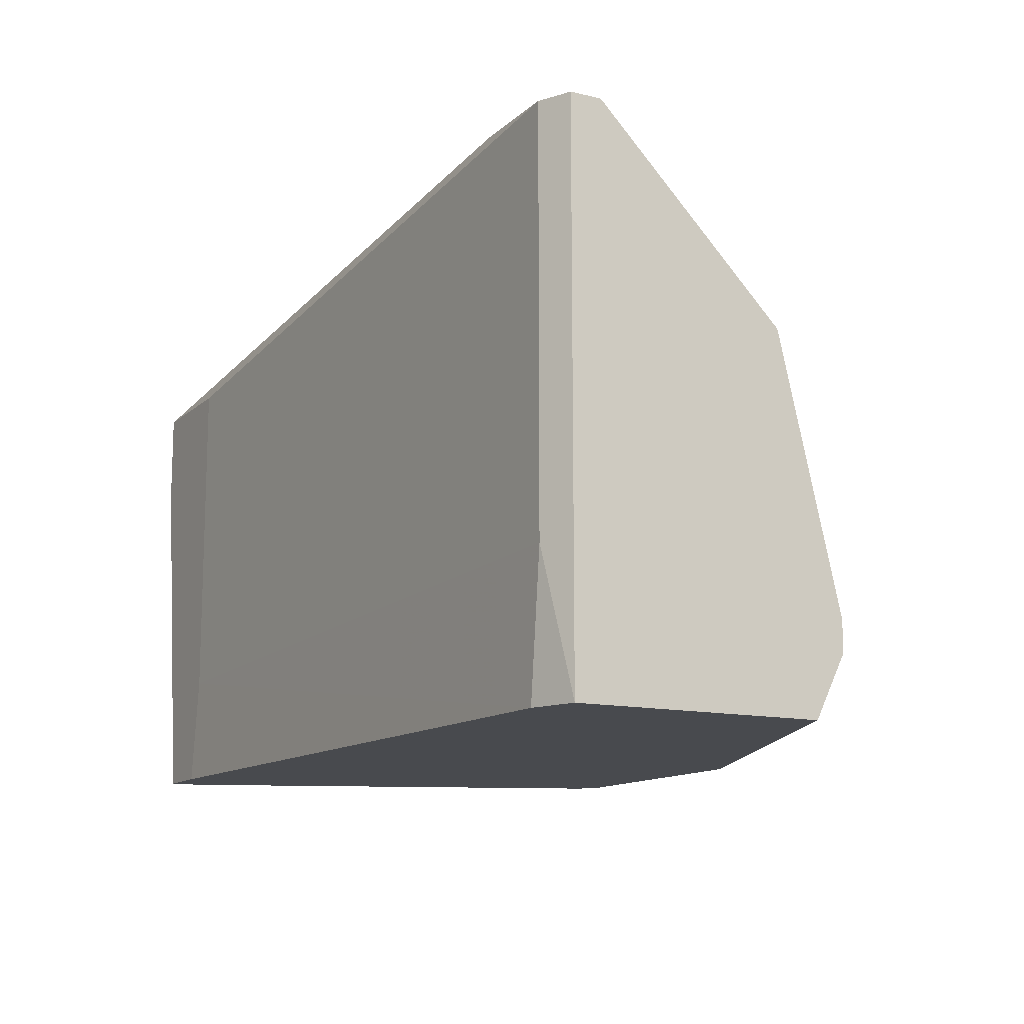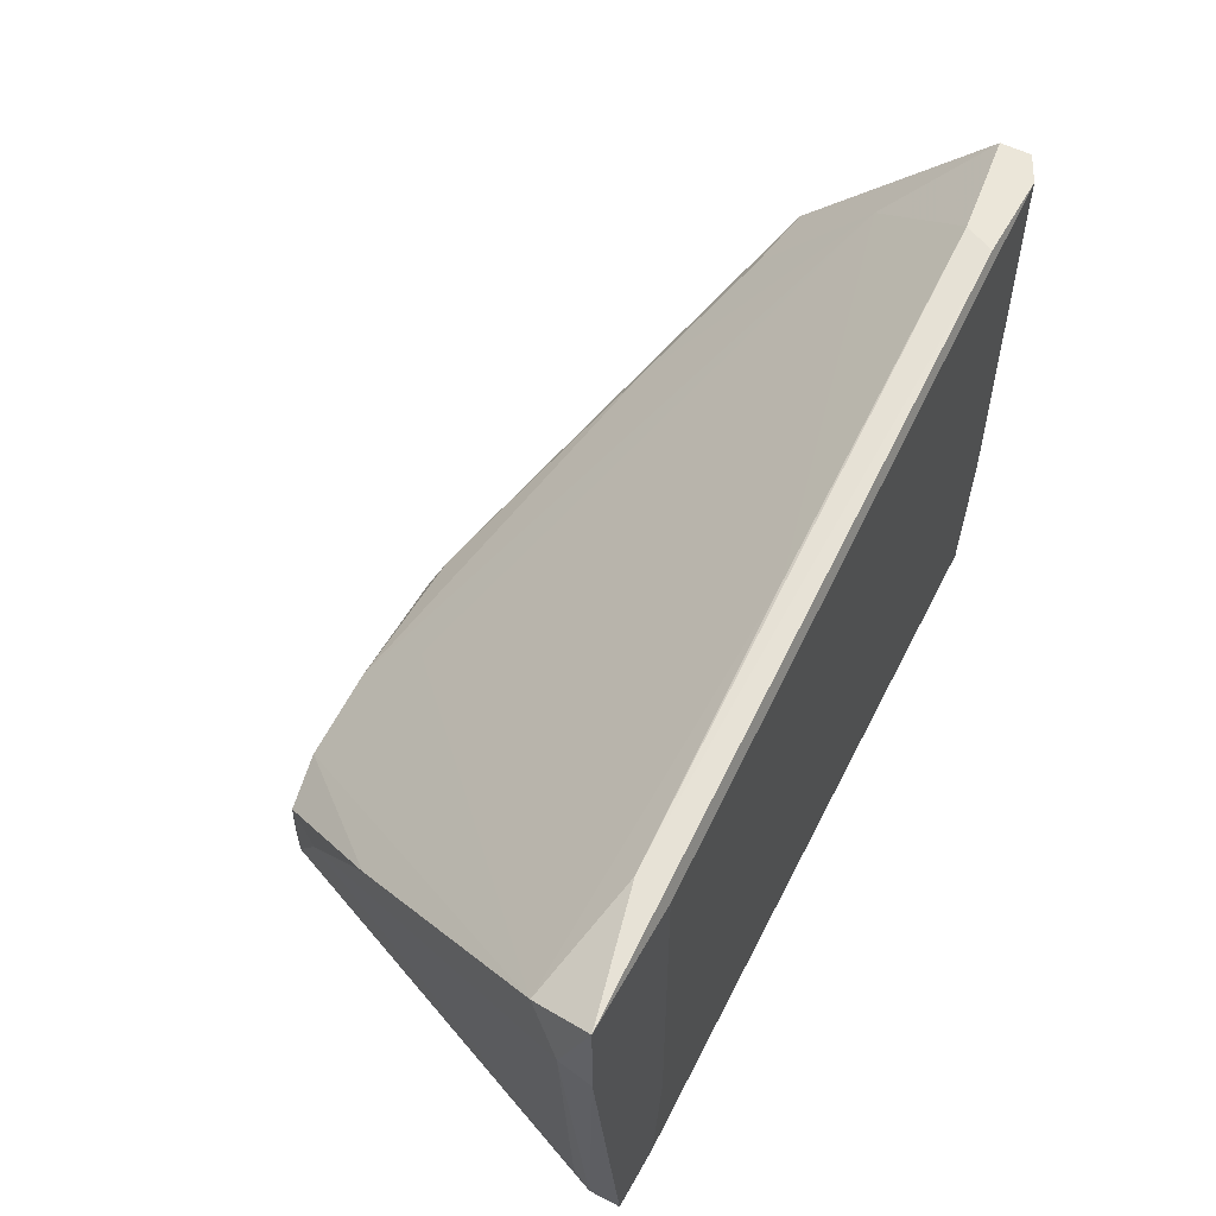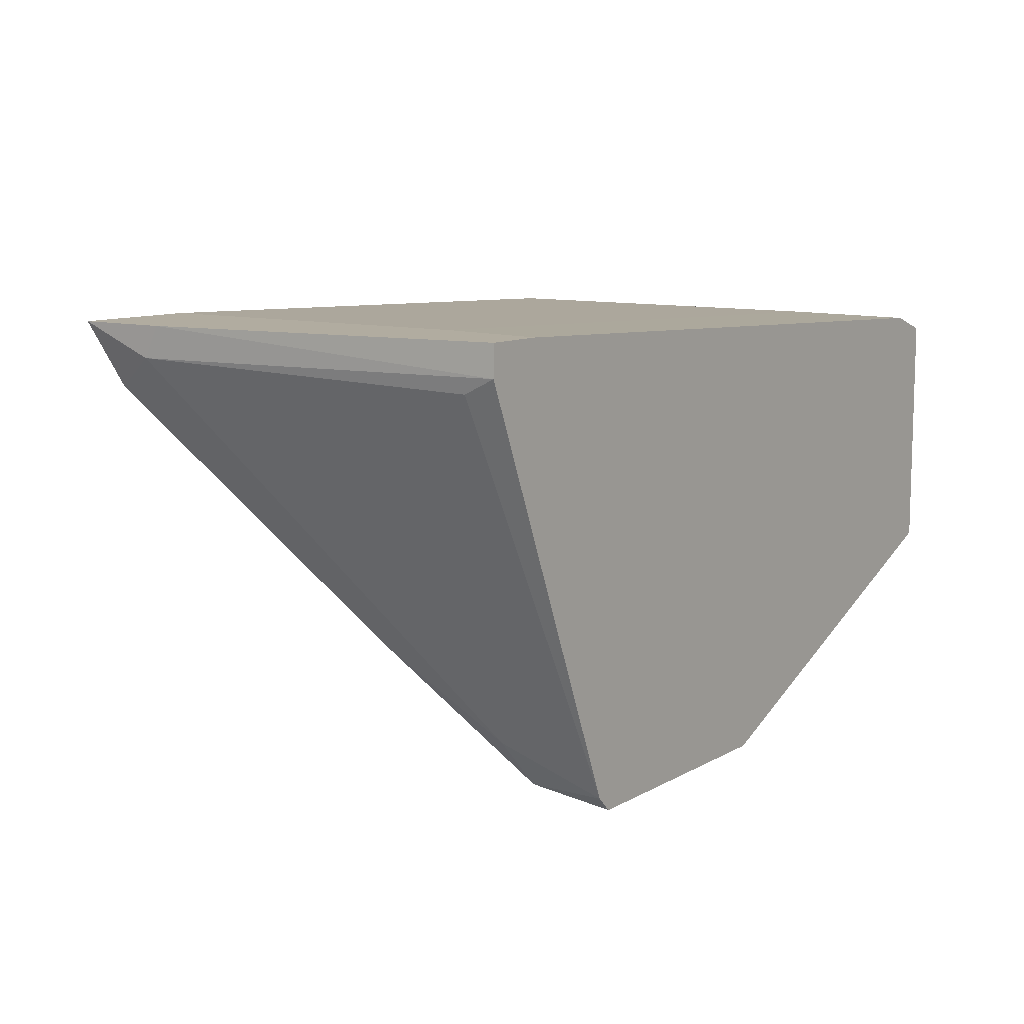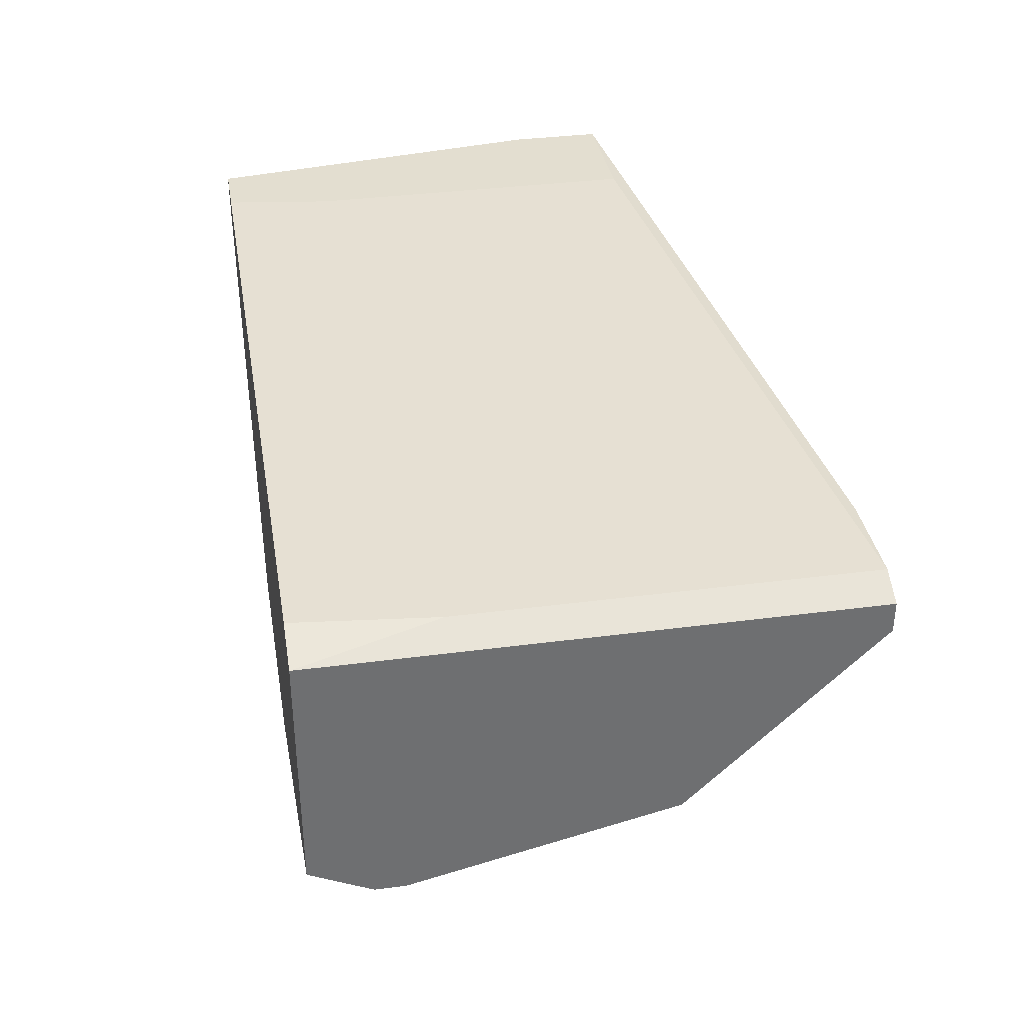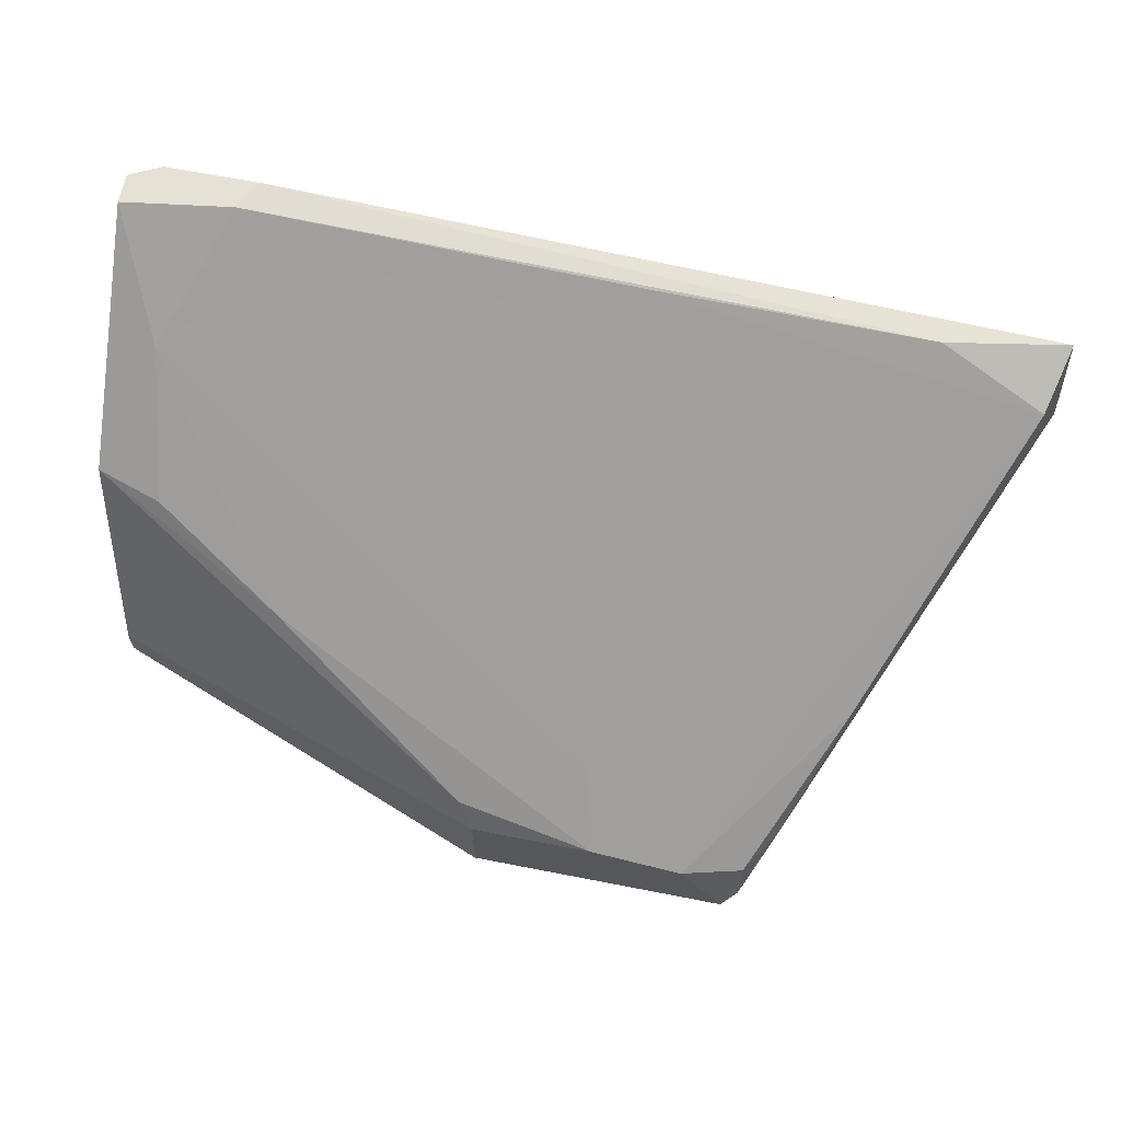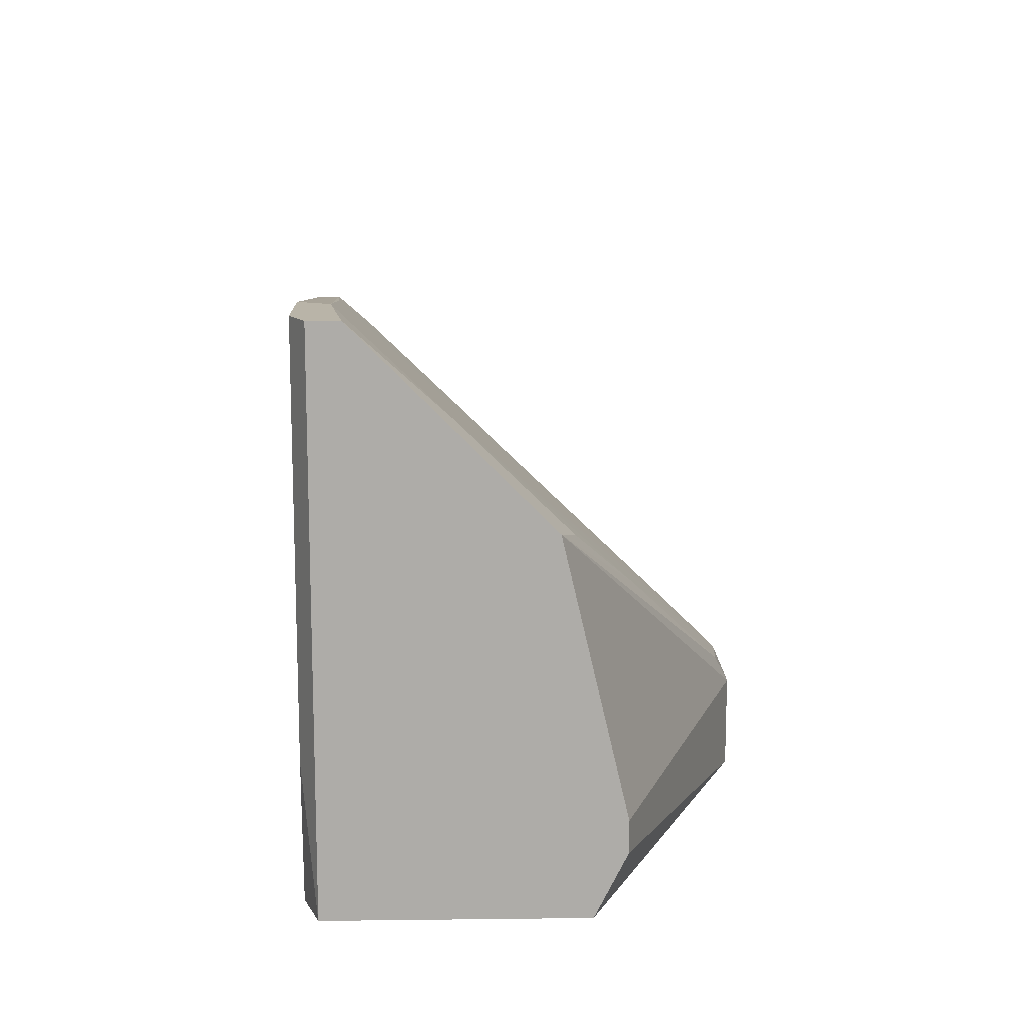
<metadata>
{"format":"obj","ext":"obj","renderer":"f3d","projection":"perspective","resolution":1024,"background":"white","views":[{"elev":-12.8,"azim":61.4,"up":"+Y"},{"elev":55.2,"azim":-61.3,"up":"+Y"},{"elev":10.1,"azim":-54.2,"up":"+Z"},{"elev":35.9,"azim":80.2,"up":"+Z"},{"elev":64.5,"azim":-168.8,"up":"+Y"},{"elev":13.2,"azim":88.5,"up":"+Y"}]}
</metadata>
<code>
v -0.05717 0.02144 0.008643
v -0.01057 0.01109 -0.009994
v -0.03232 0.003835 -0.01414
v -0.04371 -0.001343 -0.01725
v -0.04371 -0.006524 -0.01725
v -0.02508 -0.000307 -0.01829
v -0.02508 -0.006524 -0.01829
v -0.005388 0.02973 0.008643
v -0.05822 0.0173 0.01279
v -0.05822 0.02351 0.01279
v -0.05822 0.01833 0.01072
v -0.04992 0.00073 0.01279
v -0.04992 0.02455 0.01072
v -0.04992 0.02351 0.01279
v -0.001253 -0.006524 0.01072
v -0.001253 0.02351 0.001391
v -0.02404 0.001766 -0.01725
v -0.002282 0.01626 -0.005854
v -0.05511 -0.006524 0.01072
v -0.05511 -0.006524 0.01279
v -0.05511 -0.004452 0.00968
v -0.04578 -0.000307 -0.01414
v -0.006429 0.02973 0.01072
v -0.04889 0.006944 -0.007923
v -0.03957 -0.001343 -0.01829
v 0.001858 -0.000307 -0.008963
v 0.001858 0.02973 0.00968
v 0.001858 0.02973 0.007609
v 0.001858 0.0173 -0.00482
v 0.001858 -0.006524 0.00968
v 0.001858 -0.006524 -0.006889
v 0.001858 -0.002379 -0.008963
v -0.05097 -0.006524 0.01279
v -0.000218 0.02973 0.01072
v -0.000218 0.002799 0.01072
v -0.03128 0.02662 0.00968
v -0.04267 -0.006524 -0.01829
v -0.03335 -0.000307 -0.01829
f 2 16 18
f 28 27 31
f 20 31 15
f 31 20 7
f 28 31 29
f 7 20 5
f 27 28 34
f 31 27 30
f 15 31 30
f 27 34 30
f 29 31 26
f 29 26 6
f 7 25 6
f 26 7 6
f 22 5 21
f 10 20 14
f 34 10 14
f 34 28 8
f 1 22 11
f 10 1 11
f 22 21 11
f 14 20 12
f 34 14 12
f 5 22 4
f 1 10 13
f 6 25 38
f 31 7 32
f 26 31 32
f 7 26 32
f 25 7 37
f 7 5 37
f 5 4 37
f 4 25 37
f 28 29 16
f 8 28 16
f 2 38 16
f 10 34 23
f 34 8 23
f 13 10 23
f 8 13 23
f 1 13 36
f 13 8 36
f 8 16 36
f 15 30 35
f 30 34 35
f 12 15 35
f 34 12 35
f 5 20 19
f 21 5 19
f 11 21 19
f 20 15 33
f 12 20 33
f 15 12 33
f 29 6 17
f 2 29 17
f 6 38 17
f 38 2 17
f 25 1 3
f 38 25 3
f 16 38 3
f 1 36 3
f 36 16 3
f 20 10 9
f 10 11 9
f 19 20 9
f 11 19 9
f 22 1 24
f 1 25 24
f 4 22 24
f 25 4 24
f 29 2 18
f 16 29 18

</code>
